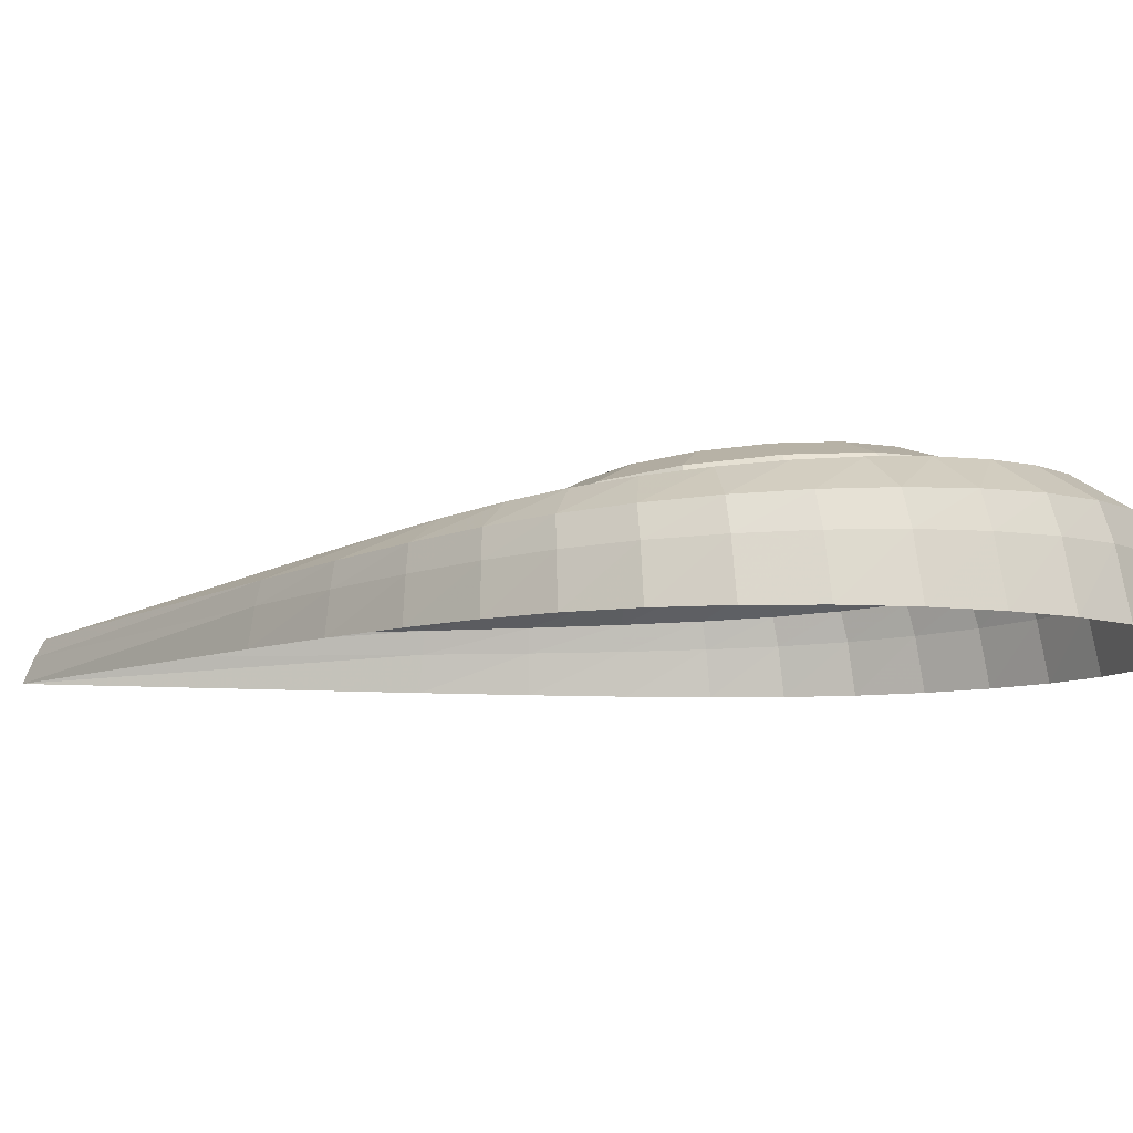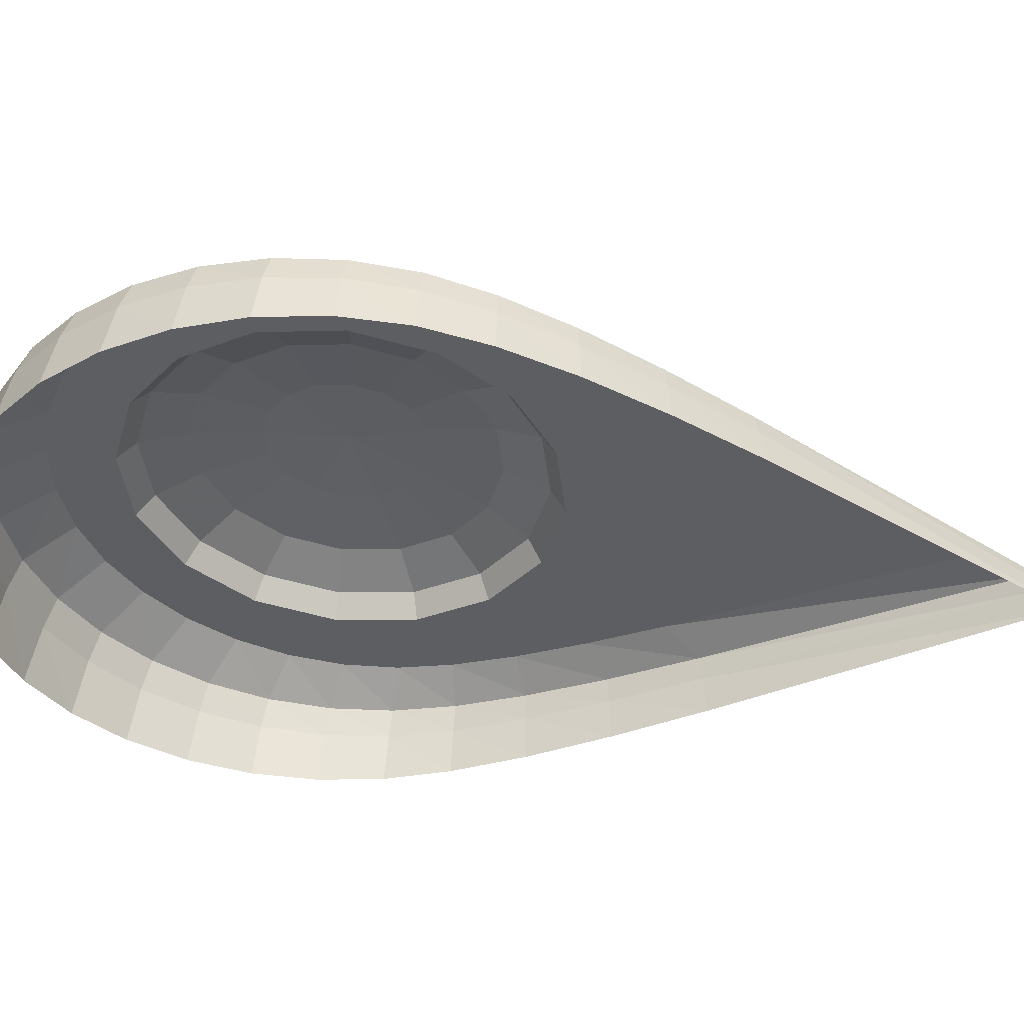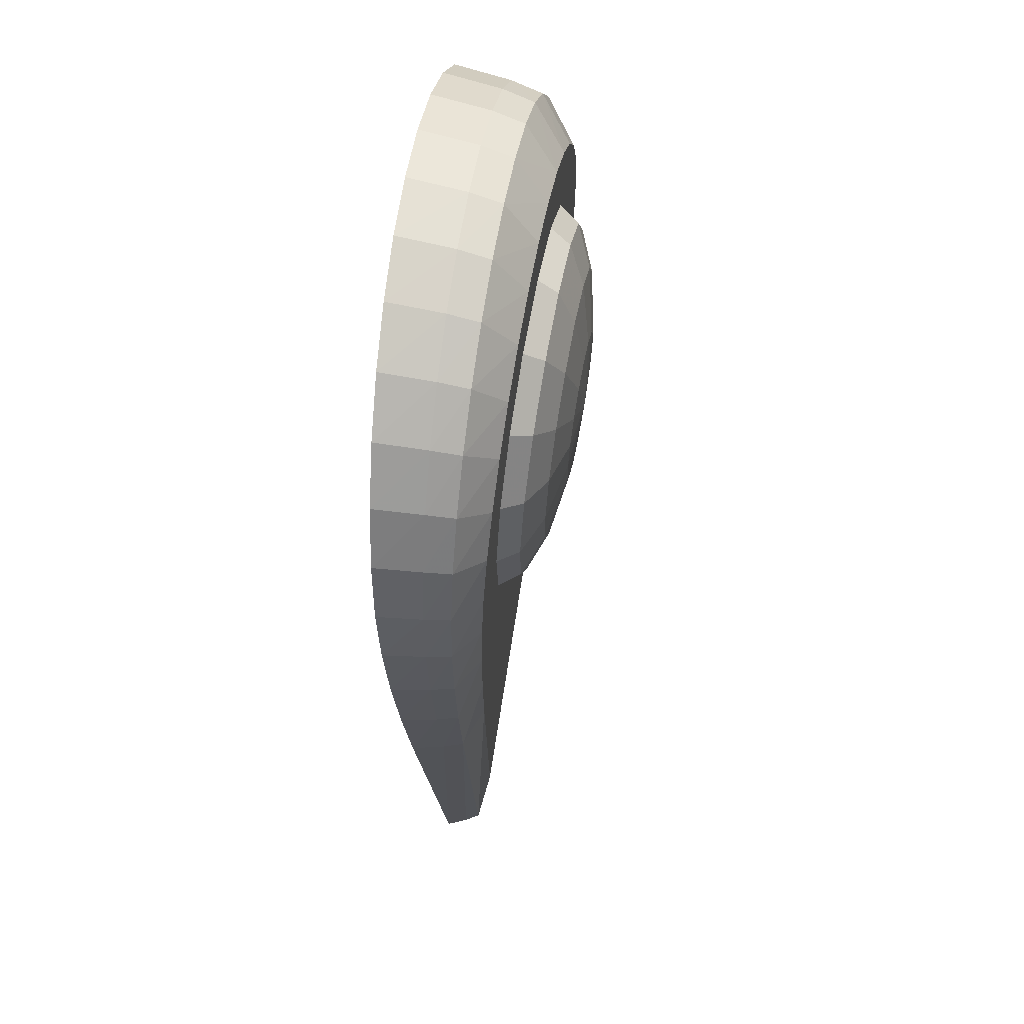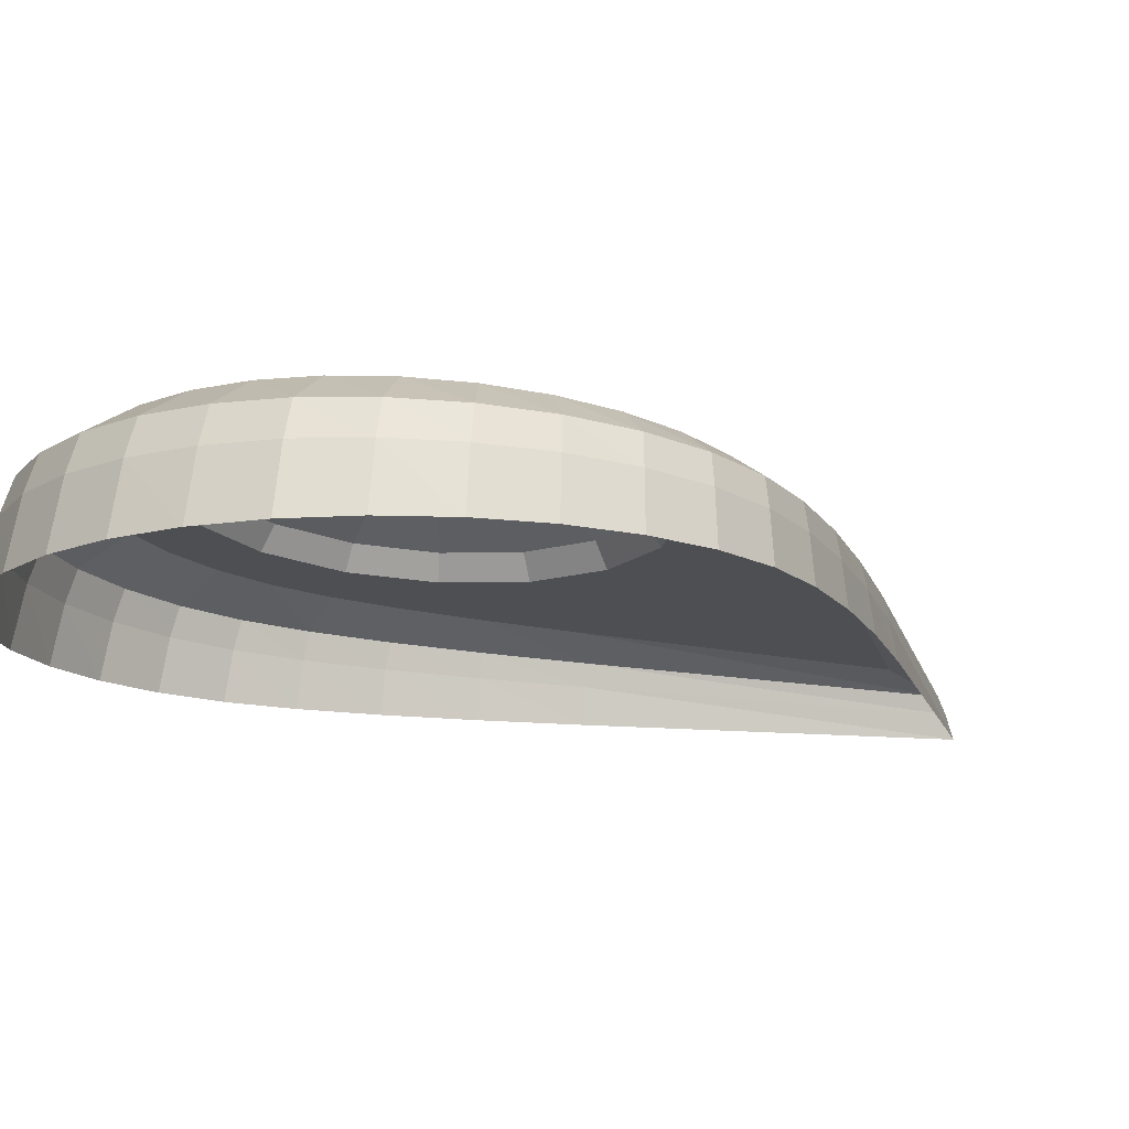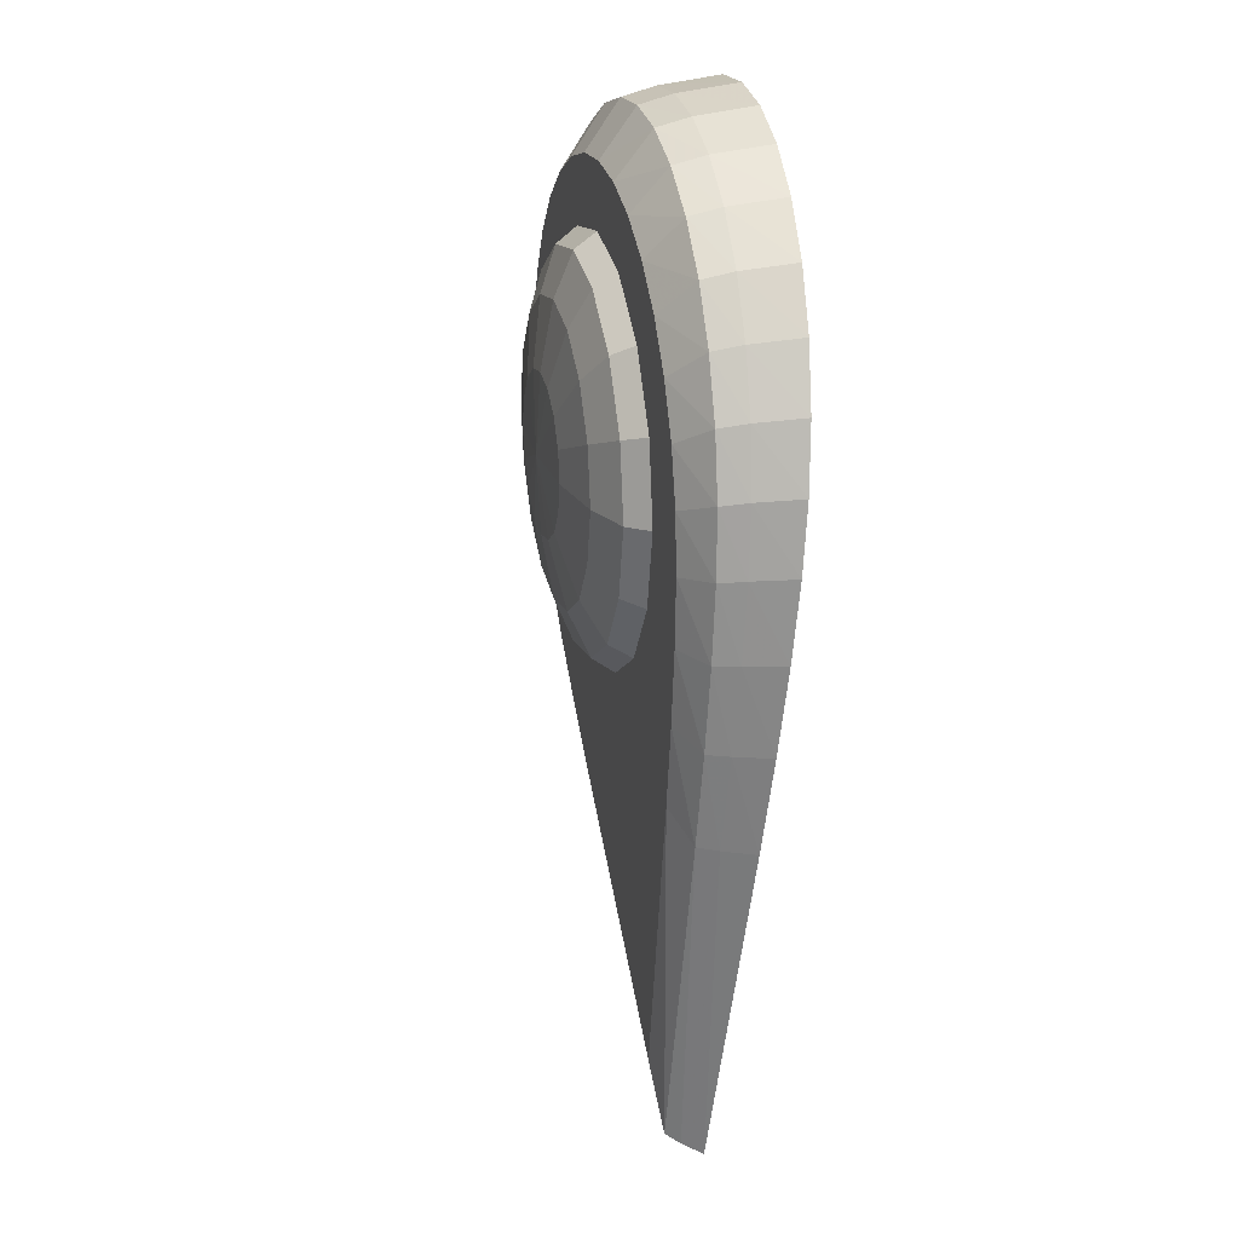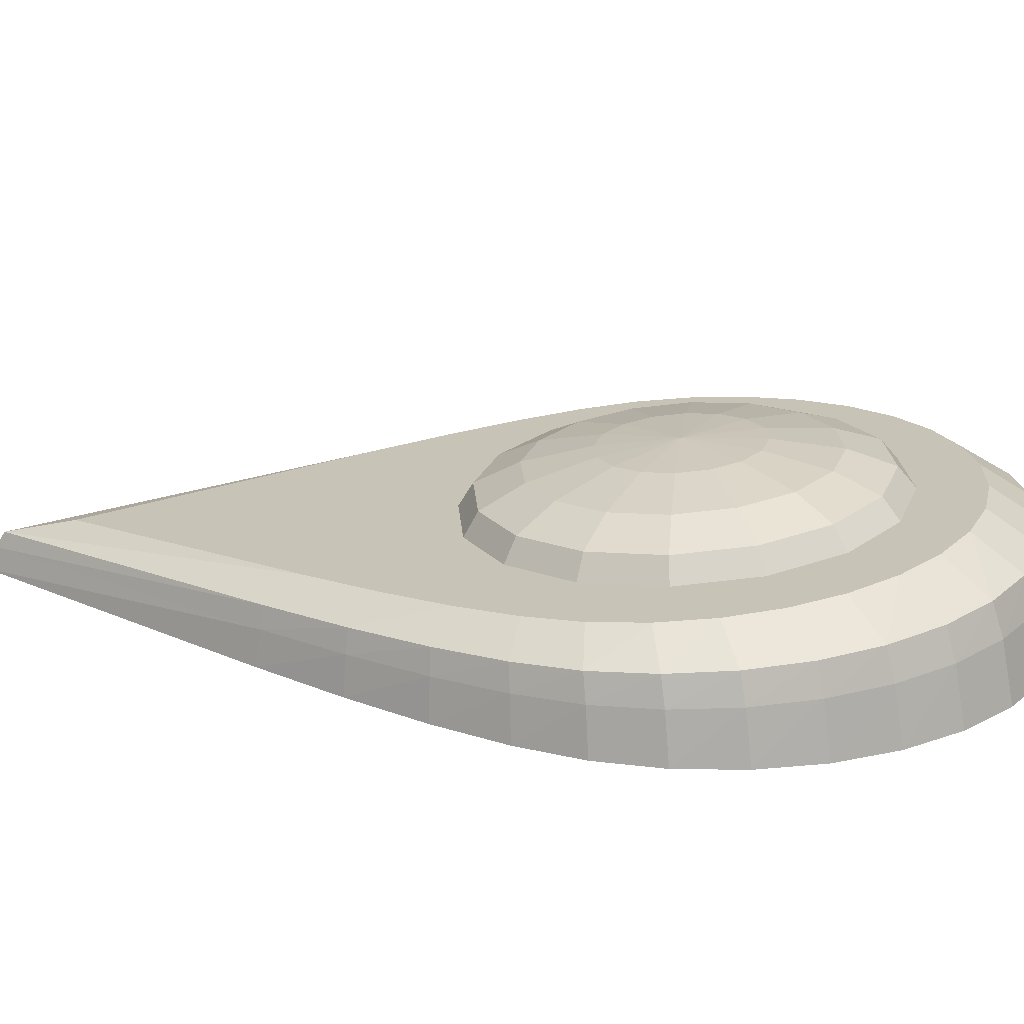
<metadata>
{"format":"obj","ext":"obj","renderer":"f3d","projection":"perspective","resolution":1024,"background":"white","views":[{"elev":-8.1,"azim":108.3,"up":"+Z"},{"elev":-39.0,"azim":-94.4,"up":"+Z"},{"elev":36.4,"azim":-80.7,"up":"+Y"},{"elev":-14.4,"azim":-133.3,"up":"+Z"},{"elev":0.9,"azim":77.0,"up":"+Y"},{"elev":21.5,"azim":97.0,"up":"+Z"}]}
</metadata>
<code>
o Sphere.002_Untitled.002
v -2.3e-05 283.8 24.83
v 17.15 282.2 24.69
v 87.92 196.3 17.17
v -20.46 305.3 -15
v -48.85 99.74 8.726
v -2.7e-05 307.3 -15
v 20.46 305.3 -15
v 40.14 299.3 -15
v 58.27 289.6 -15
v 74.16 276.6 -15
v 87.21 260.7 -15
v 96.9 242.6 -15
v 102.9 222.9 -15
v 104.9 202.4 -15
v 102.9 182 -15
v 96.9 161.6 -15
v 87.21 139.1 -15
v 74.16 114.1 -15
v 58.27 86.85 -15
v -62.17 122.5 10.72
v -81.23 162.2 14.19
v -87.92 196.3 17.17
v -86.23 213.3 18.67
v -81.23 229.8 20.1
v -62.17 258.2 22.59
v -48.85 269.1 23.54
v -33.65 277.2 24.25
v -2.2e-05 -7.323 -15
v -40.14 299.3 -15
v -58.27 289.6 -15
v -74.16 276.6 -15
v -87.21 260.7 -15
v -96.9 242.6 -15
v -102.9 222.9 -15
v -104.9 202.4 -15
v -102.9 182 -15
v -96.9 161.6 -15
v -87.21 139.1 -15
v -74.16 114.1 -15
v -58.27 86.85 -15
v 33.65 277.2 24.25
v 48.85 269.1 23.54
v 62.17 258.2 22.59
v 73.1 244.9 21.43
v 81.23 229.8 20.1
v 86.23 213.3 18.67
v 86.23 179.2 15.68
v 81.23 162.2 14.19
v 73.1 143.3 12.54
v 62.17 122.5 10.72
v 48.85 99.74 8.726
v -1.8e-05 21.09 1.845
v 60.05 174.5 15.26
v -73.1 143.3 12.54
v -86.23 179.2 15.68
v -73.1 244.9 21.43
v -17.15 282.2 24.69
v -94.78 161.1 -1.356
v -56.99 286.1 3.644
v -39.26 295.6 4.022
v 20.01 301.4 4.255
v -2.7e-05 303.3 4.334
v 102.6 200.9 0.2386
v -72.54 114.7 -3.21
v -102.6 200.9 0.2386
v -72.54 273.4 3.134
v -94.78 240.1 1.806
v -100.6 220.9 1.037
v -56.99 88.07 -4.275
v -20.01 301.4 4.255
v 39.26 295.6 4.022
v 56.99 286.1 3.644
v 94.78 161.1 -1.356
v 85.3 139 -2.236
v 72.54 114.7 -3.21
v 100.6 181 -0.5604
v 72.54 273.4 3.134
v 94.78 240.1 1.806
v 100.6 220.9 1.037
v 56.99 88.07 -4.275
v 85.3 257.8 2.514
v -2.2e-05 -3.882 -7.952
v -85.3 139 -2.236
v -100.6 181 -0.5604
v -85.3 257.8 2.514
v -92.75 160.6 6.607
v 19.59 297.8 14.76
v -2.6e-05 299.7 14.87
v 100.4 199.5 8.923
v -100.4 199.5 8.923
v -92.75 237.9 11.2
v -19.59 297.8 14.76
v 92.75 160.6 6.607
v 92.75 237.9 11.2
v -55.78 282.8 13.87
v -38.42 292.1 14.42
v -70.99 115.2 3.914
v -70.99 270.3 13.13
v -98.47 219.1 10.08
v -55.78 89.19 2.368
v 38.42 292.1 14.42
v 55.78 282.8 13.87
v 83.47 139 5.329
v 70.99 115.2 3.914
v 98.47 180 7.763
v 70.99 270.3 13.13
v 98.47 219.1 10.08
v 55.78 89.19 2.368
v 83.47 255.2 12.23
v -2.1e-05 -0.7274 -2.973
v -83.47 139 5.329
v -98.47 180 7.763
v -83.47 255.2 12.23
v -3e-06 197.7 35.24
v -1.7e-05 173 31.71
v -1.4e-05 138.8 19.01
v -1.3e-05 152.4 26.02
v -17.59 155.8 26.32
v -22.98 143.4 19.41
v -9.519 174.9 31.88
v -32.5 165.8 27.19
v -45.96 153.5 13.43
v -42.46 156.3 20.54
v -17.59 180.3 32.35
v 45.96 245 21.44
v 60.05 224 19.6
v -55.48 175.7 22.24
v -42.46 180.6 28.49
v -22.98 188.3 33.05
v -45.96 198.1 30.02
v -24.87 197.8 33.88
v -60.05 198.6 24.25
v -1.7e-05 264 23.1
v 24.87 139.4 12.2
v 65 199.2 17.43
v -22.98 207.3 34.71
v -1.5e-05 134.5 11.77
v -55.48 221.5 26.25
v -42.46 215.7 31.56
v -17.59 215.3 35.42
v -42.46 240.9 27.95
v -32.5 230.5 32.86
v -22.98 253.9 29.08
v -24.87 259.1 22.67
v -17.59 240.4 33.72
v -9.519 220.7 35.89
v -2.1e-05 243.9 34.03
v -2e-05 222.6 36.05
v -2.4e-05 258.5 29.48
v 9.519 220.7 35.89
v 17.59 240.4 33.72
v 24.87 259.1 22.67
v 22.98 253.9 29.08
v 32.5 230.5 32.86
v 42.46 240.9 27.95
v 17.59 215.3 35.42
v 42.46 215.7 31.56
v 55.48 221.5 26.25
v 22.98 207.3 34.71
v 60.05 198.6 24.25
v 24.87 197.8 33.88
v 45.96 198.1 30.02
v 22.98 188.3 33.05
v 42.46 180.6 28.49
v 55.48 175.7 22.24
v 17.59 180.3 32.35
v 42.46 156.3 20.54
v 45.96 153.5 13.43
v 32.5 165.8 27.19
v 9.519 174.9 31.88
v 22.98 143.4 19.41
v 17.59 155.8 26.32
v -65 199.2 17.43
v -24.87 139.4 12.2
v -60.05 174.5 15.26
v -60.05 224 19.6
v -45.96 245 21.44
f 68 34 35 65
f 64 39 40 69
f 67 33 34 68
f 59 30 31 66
f 60 29 30 59
f 62 61 7 6
f 69 40 28 82
f 85 32 33 67
f 66 31 32 85
f 84 36 37 58
f 65 35 36 84
f 83 38 39 64
f 58 37 38 83
f 70 4 29 60
f 61 71 8 7
f 71 72 9 8
f 73 74 17 16
f 74 75 18 17
f 63 76 15 14
f 72 77 10 9
f 78 79 13 12
f 75 80 19 18
f 76 73 16 15
f 77 81 11 10
f 79 63 14 13
f 80 82 28 19
f 81 78 12 11
f 62 6 4 70
f 51 5 52
f 99 68 65 90
f 97 64 69 100
f 91 67 68 99
f 95 59 66 98
f 96 60 59 95
f 88 87 61 62
f 100 69 82 110
f 113 85 67 91
f 98 66 85 113
f 112 84 58 86
f 90 65 84 112
f 111 83 64 97
f 86 58 83 111
f 92 70 60 96
f 87 101 71 61
f 101 102 72 71
f 93 103 74 73
f 103 104 75 74
f 89 105 76 63
f 102 106 77 72
f 94 107 79 78
f 104 108 80 75
f 105 93 73 76
f 106 109 81 77
f 107 89 63 79
f 108 110 82 80
f 109 94 78 81
f 88 62 70 92
f 23 99 90 22
f 20 97 100 5
f 24 91 99 23
f 26 95 98 25
f 27 96 95 26
f 1 2 87 88
f 5 100 110 52
f 56 113 91 24
f 25 98 113 56
f 55 112 86 21
f 22 90 112 55
f 54 111 97 20
f 21 86 111 54
f 57 92 96 27
f 2 41 101 87
f 41 42 102 101
f 48 49 103 93
f 49 50 104 103
f 3 47 105 89
f 42 43 106 102
f 45 46 107 94
f 50 51 108 104
f 47 48 93 105
f 43 44 109 106
f 46 3 89 107
f 51 52 110 108
f 44 45 94 109
f 1 88 92 57
f 169 166 170 172
f 167 169 172 171
f 164 163 166 169
f 165 164 169 167
f 162 161 163 164
f 160 162 164 165
f 157 159 161 162
f 158 157 162 160
f 154 156 159 157
f 155 154 157 158
f 151 150 156 154
f 153 151 154 155
f 122 174 119 123
f 175 122 123 127
f 176 173 132 138
f 177 176 138 141
f 144 177 141 143
f 131 129 114
f 148 146 114
f 173 175 127 132
f 147 145 146 148
f 146 140 114
f 152 153 155 125
f 125 155 158 126
f 126 158 160 135
f 168 167 171 134
f 140 136 114
f 124 120 114
f 149 143 145 147
f 143 141 142 145
f 145 142 140 146
f 141 138 139 142
f 142 139 136 140
f 138 132 130 139
f 139 130 131 136
f 132 127 128 130
f 130 128 129 131
f 127 123 121 128
f 128 121 124 129
f 123 119 118 121
f 121 118 120 124
f 119 116 117 118
f 118 117 115 120
f 136 131 114
f 129 124 114
f 120 115 114
f 170 114 115
f 163 114 166
f 159 114 161
f 172 170 115 117
f 171 172 117 116
f 149 147 151 153
f 174 137 116 119
f 133 144 143 149
f 166 114 170
f 156 114 159
f 150 114 156
f 147 148 150 151
f 148 114 150
f 161 114 163
f 133 149 153 152
f 134 171 116 137
f 42 41 152 125
f 46 45 126 135
f 45 44 126
f 44 43 125 126
f 43 42 125
f 48 47 135 53
f 175 173 55 21
f 49 48 53 168
f 50 49 168 134
f 51 50 134 137
f 25 177 26
f 56 176 177 25
f 3 46 135
f 41 2 152
f 27 144 57
f 22 173 23
f 24 176 56
f 2 1 133 152
f 23 173 176 24
f 26 177 144 27
f 57 144 133 1
f 3 135 47
f 173 22 55
f 5 51 137
f 54 122 175 21
f 54 20 174 122
f 135 160 165 53
f 53 165 167 168
f 20 5 137 174

</code>
